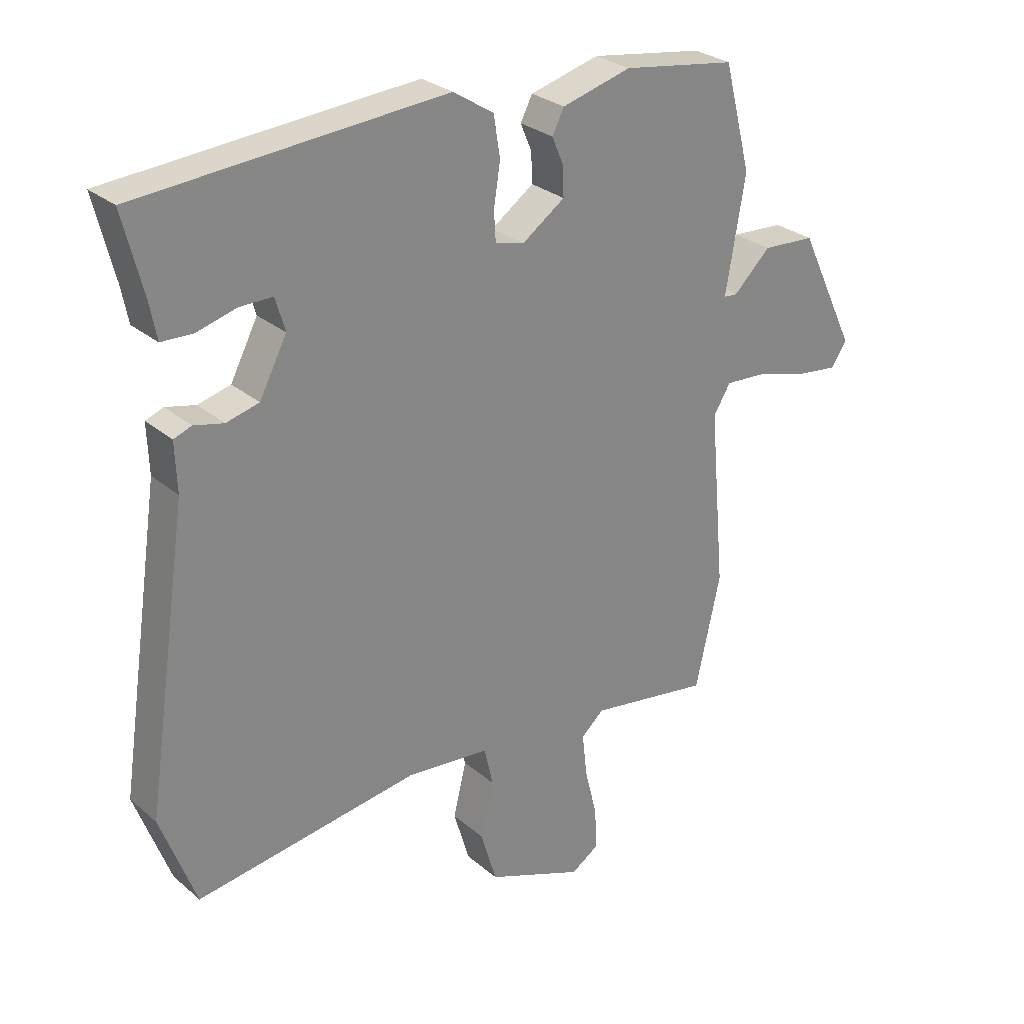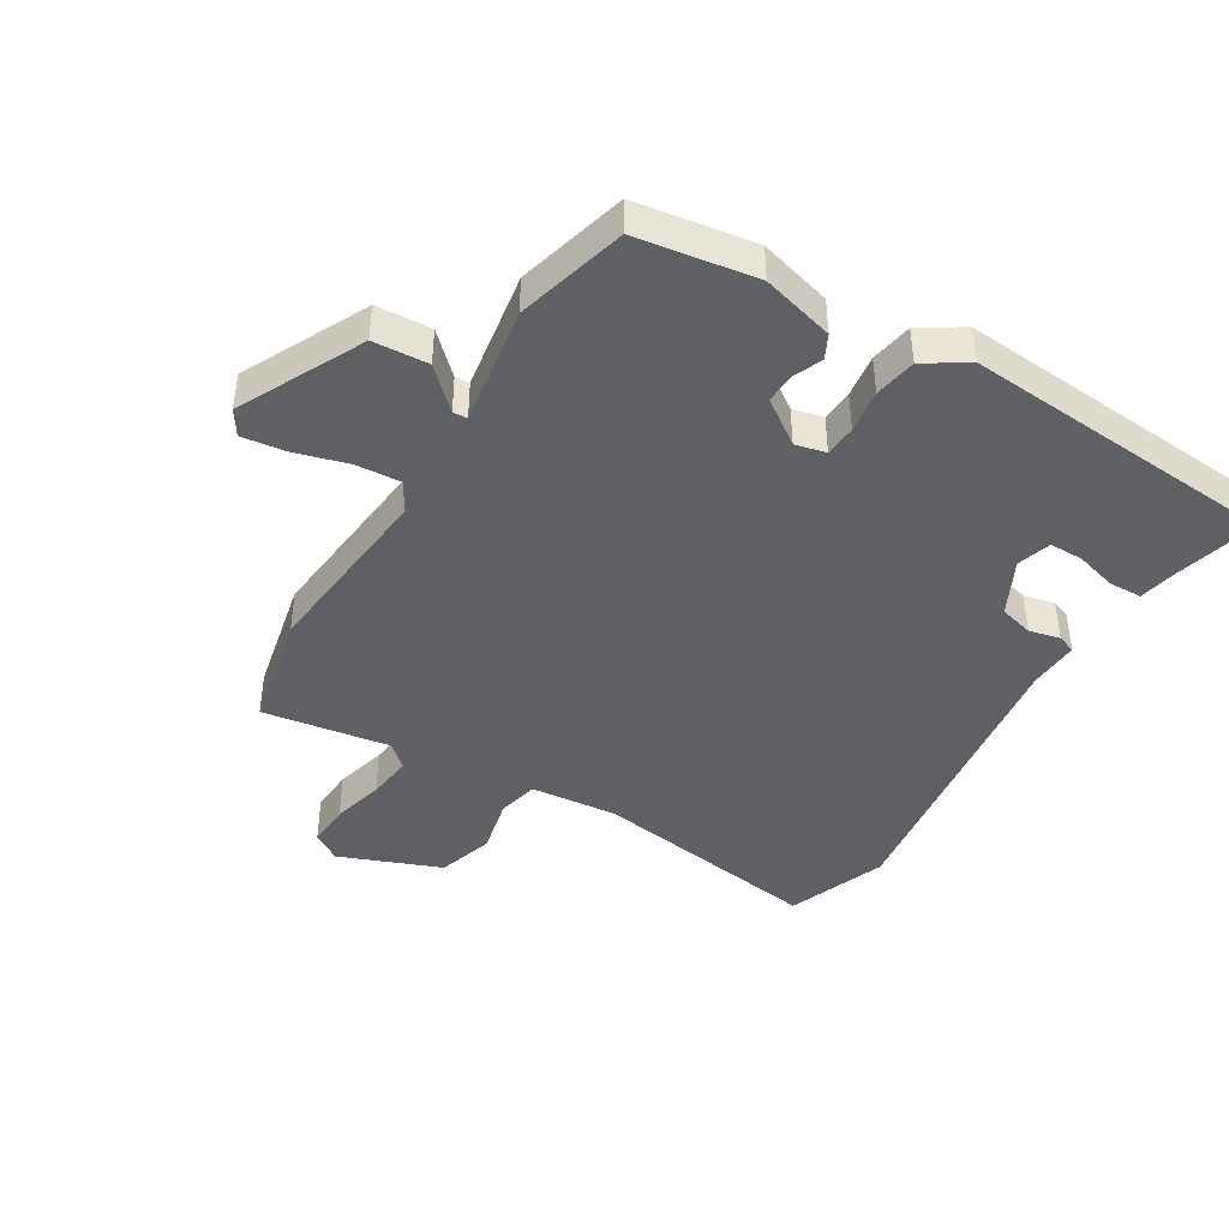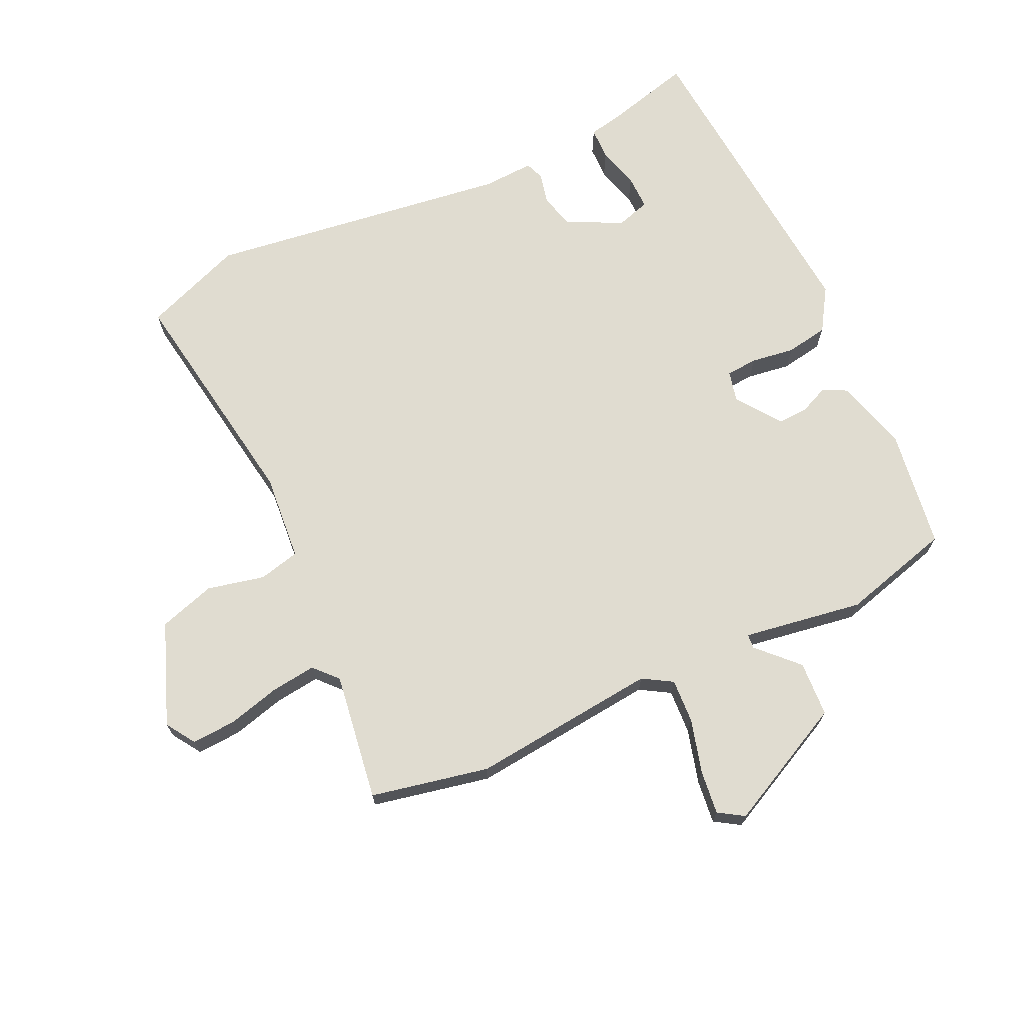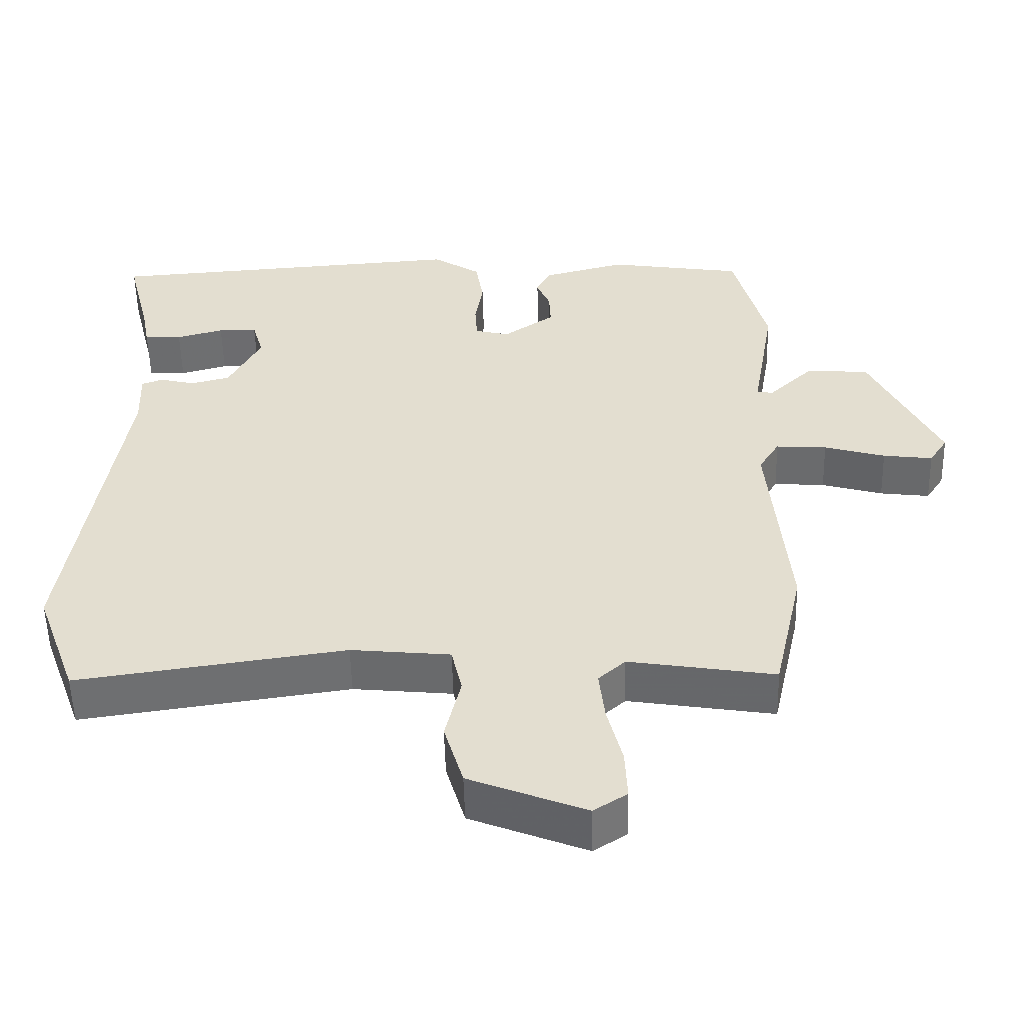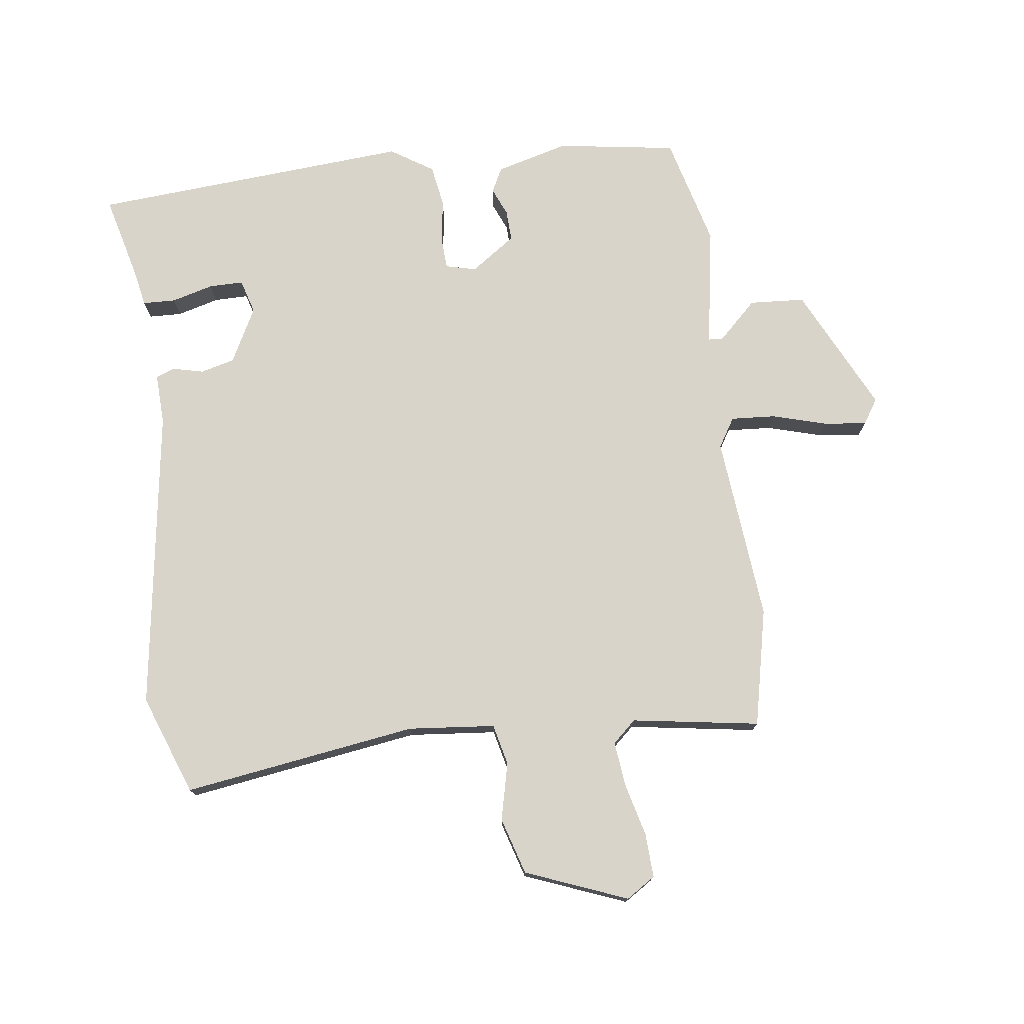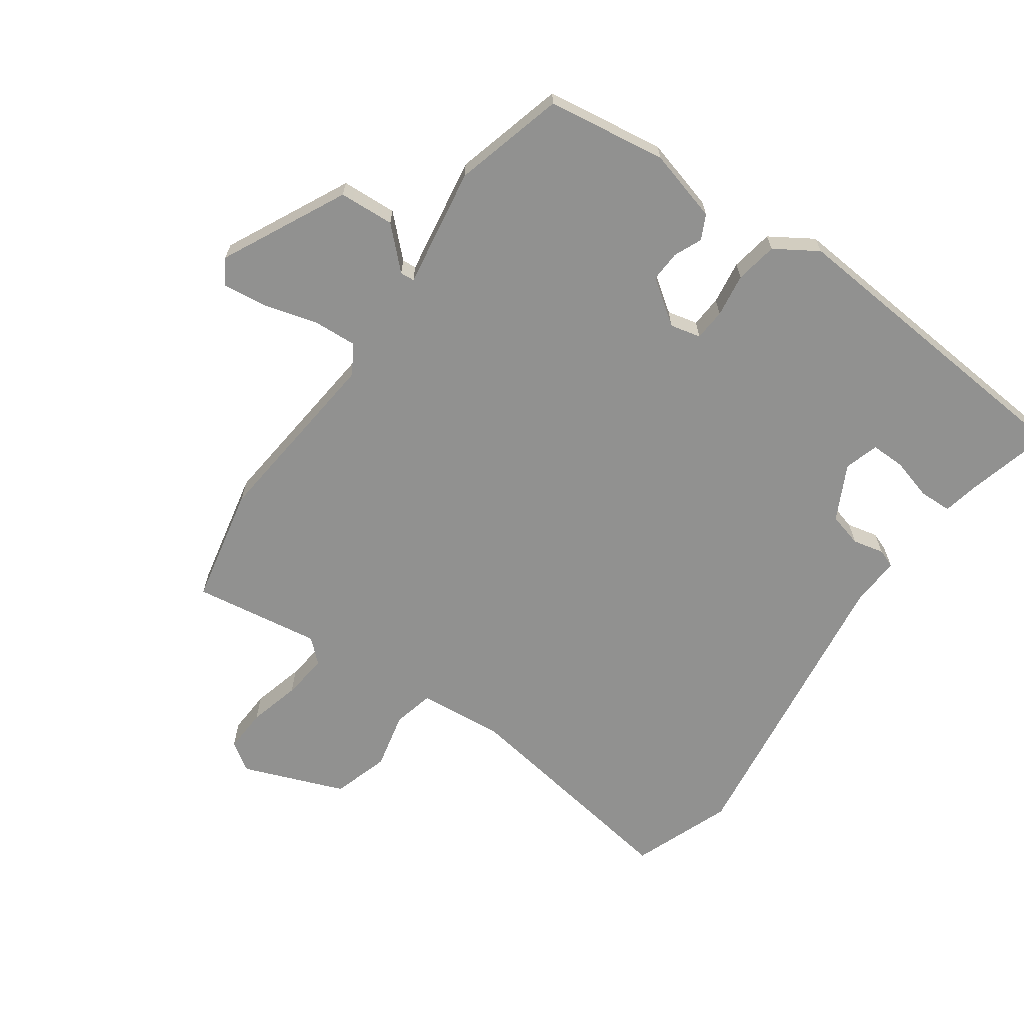
<metadata>
{"format":"obj","ext":"obj","renderer":"f3d","projection":"perspective","resolution":1024,"background":"white","views":[{"elev":28.2,"azim":141.5,"up":"+Z"},{"elev":-42.7,"azim":-31.6,"up":"+Y"},{"elev":69.7,"azim":-115.8,"up":"+Y"},{"elev":-53.8,"azim":-178.6,"up":"+Z"},{"elev":75.4,"azim":172.4,"up":"+Y"},{"elev":-65.9,"azim":-35.8,"up":"+Y"}]}
</metadata>
<code>
v -0.495 0.07 0.476
v -0.303 0.07 0.506
v -0.186 0.07 0.475
v -0.166 0.07 0.436
v -0.185 0.07 0.391
v -0.187 0.07 0.341
v -0.115 0.07 0.291
v -0.066 0.07 0.303
v -0.063 0.07 0.354
v -0.074 0.07 0.424
v -0.063 0.07 0.492
v 0.005 0.07 0.536
v 0.52 0.07 0.5
v 0.486 0.07 0.363
v 0.475 0.07 0.305
v 0.422 0.07 0.303
v 0.355 0.07 0.321
v 0.3 0.07 0.321
v 0.284 0.07 0.266
v 0.33 0.07 0.178
v 0.385 0.07 0.164
v 0.435 0.07 0.176
v 0.465 0.07 0.165
v 0.462 0.07 0.083
v 0.535 0.07 -0.405
v 0.476 0.07 -0.566
v 0.099 0.07 -0.512
v -0.041 0.07 -0.526
v -0.056 0.07 -0.592
v -0.034 0.07 -0.684
v -0.061 0.07 -0.775
v -0.224 0.07 -0.84
v -0.271 0.07 -0.81
v -0.268 0.07 -0.739
v -0.247 0.07 -0.655
v -0.239 0.07 -0.582
v -0.277 0.07 -0.548
v -0.482 0.07 -0.581
v -0.524 0.07 -0.392
v -0.497 0.07 -0.092
v -0.526 0.07 -0.045
v -0.598 0.07 -0.05
v -0.684 0.07 -0.075
v -0.754 0.07 -0.084
v -0.78 0.07 -0.044
v -0.683 0.07 0.157
v -0.594 0.07 0.163
v -0.531 0.07 0.103
v -0.508 0.07 0.105
v -0.541 0.07 0.298
v -0.495 0 0.476
v -0.303 0 0.506
v -0.186 0 0.475
v -0.166 0 0.436
v -0.185 0 0.391
v -0.187 0 0.341
v -0.115 0 0.291
v -0.066 0 0.303
v -0.063 0 0.354
v -0.074 0 0.424
v -0.063 0 0.492
v 0.005 0 0.536
v 0.52 0 0.5
v 0.486 0 0.363
v 0.475 0 0.305
v 0.422 0 0.303
v 0.355 0 0.321
v 0.3 0 0.321
v 0.284 0 0.266
v 0.33 0 0.178
v 0.385 0 0.164
v 0.435 0 0.176
v 0.465 0 0.165
v 0.462 0 0.083
v 0.535 0 -0.405
v 0.476 0 -0.566
v 0.099 0 -0.512
v -0.041 0 -0.526
v -0.056 0 -0.592
v -0.034 0 -0.684
v -0.061 0 -0.775
v -0.224 0 -0.84
v -0.271 0 -0.81
v -0.268 0 -0.739
v -0.247 0 -0.655
v -0.239 0 -0.582
v -0.277 0 -0.548
v -0.482 0 -0.581
v -0.524 0 -0.392
v -0.497 0 -0.092
v -0.526 0 -0.045
v -0.598 0 -0.05
v -0.684 0 -0.075
v -0.754 0 -0.084
v -0.78 0 -0.044
v -0.683 0 0.157
v -0.594 0 0.163
v -0.531 0 0.103
v -0.508 0 0.105
v -0.541 0 0.298
f 49 50 1 2
f 45 46 47 48
f 45 48 49
f 42 43 44 45
f 41 42 45 49
f 40 41 49 2
f 37 38 39 40
f 36 37 40 2
f 32 33 34 35
f 32 35 36
f 29 30 31 32
f 28 29 32 36
f 24 25 26 27
f 24 27 28
f 21 22 23 24
f 20 21 24 28
f 19 20 28 36
f 14 15 16 17
f 14 17 18
f 13 14 18
f 12 13 18
f 9 10 11 12
f 8 9 12 18
f 7 8 18 19
f 2 3 4 5
f 2 5 6
f 36 2 6
f 7 19 36
f 6 7 36
f 52 51 100 99
f 98 97 96 95
f 99 98 95
f 95 94 93 92
f 99 95 92 91
f 52 99 91 90
f 90 89 88 87
f 52 90 87 86
f 85 84 83 82
f 86 85 82
f 82 81 80 79
f 86 82 79 78
f 77 76 75 74
f 78 77 74
f 74 73 72 71
f 78 74 71 70
f 86 78 70 69
f 67 66 65 64
f 68 67 64
f 68 64 63
f 68 63 62
f 62 61 60 59
f 68 62 59 58
f 69 68 58 57
f 55 54 53 52
f 56 55 52
f 56 52 86
f 86 69 57
f 86 57 56
f 1 51 52 2
f 2 52 53 3
f 3 53 54 4
f 4 54 55 5
f 5 55 56 6
f 6 56 57 7
f 7 57 58 8
f 8 58 59 9
f 9 59 60 10
f 10 60 61 11
f 11 61 62 12
f 12 62 63 13
f 13 63 64 14
f 14 64 65 15
f 15 65 66 16
f 16 66 67 17
f 17 67 68 18
f 18 68 69 19
f 19 69 70 20
f 20 70 71 21
f 21 71 72 22
f 22 72 73 23
f 23 73 74 24
f 24 74 75 25
f 25 75 76 26
f 26 76 77 27
f 27 77 78 28
f 28 78 79 29
f 29 79 80 30
f 30 80 81 31
f 31 81 82 32
f 32 82 83 33
f 33 83 84 34
f 34 84 85 35
f 35 85 86 36
f 36 86 87 37
f 37 87 88 38
f 38 88 89 39
f 39 89 90 40
f 40 90 91 41
f 41 91 92 42
f 42 92 93 43
f 43 93 94 44
f 44 94 95 45
f 45 95 96 46
f 46 96 97 47
f 47 97 98 48
f 48 98 99 49
f 49 99 100 50
f 50 100 51 1

</code>
